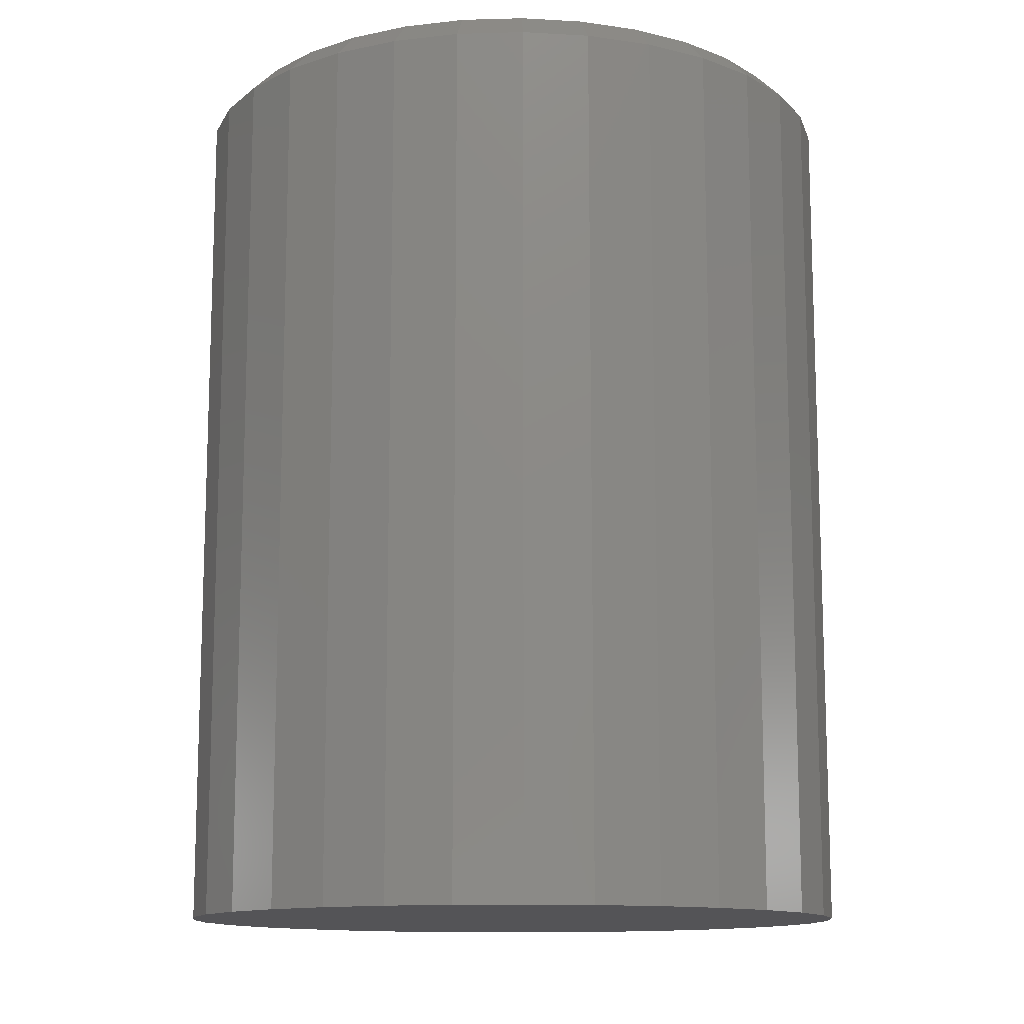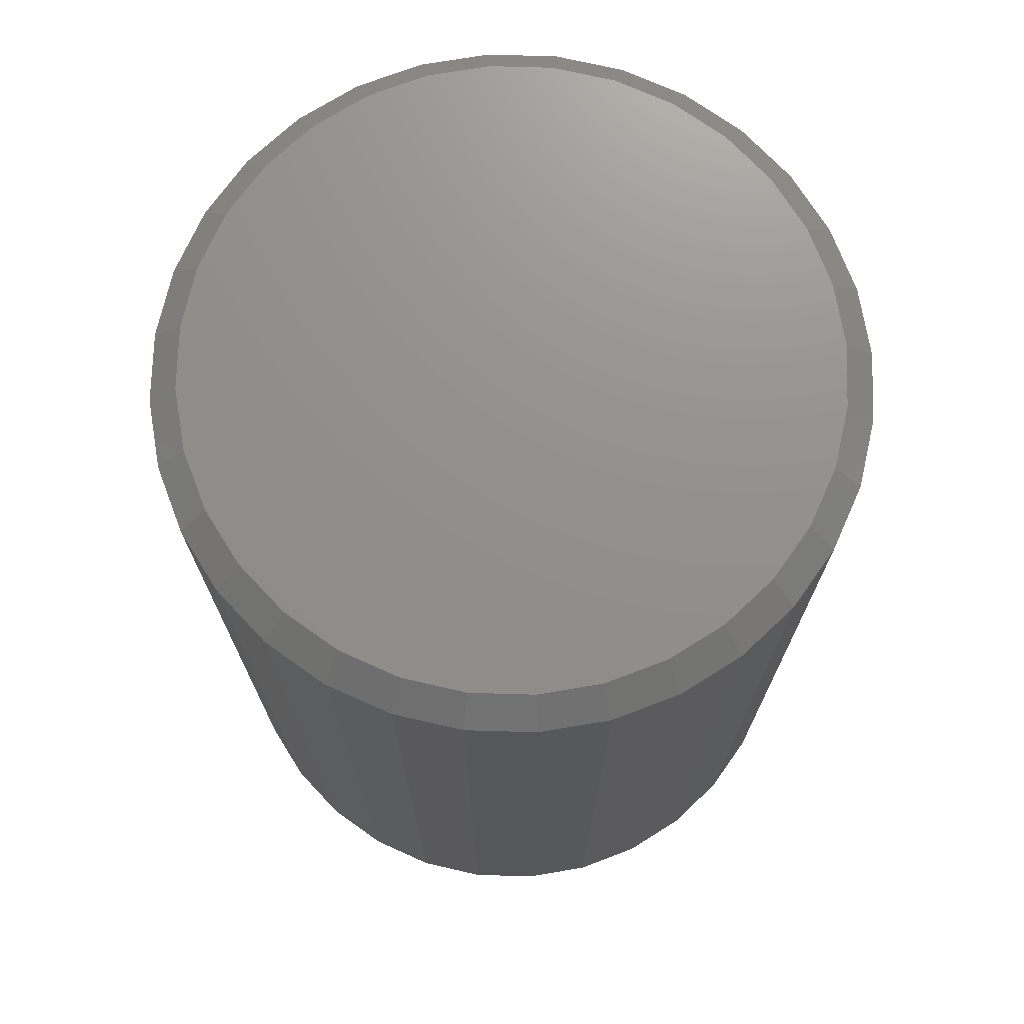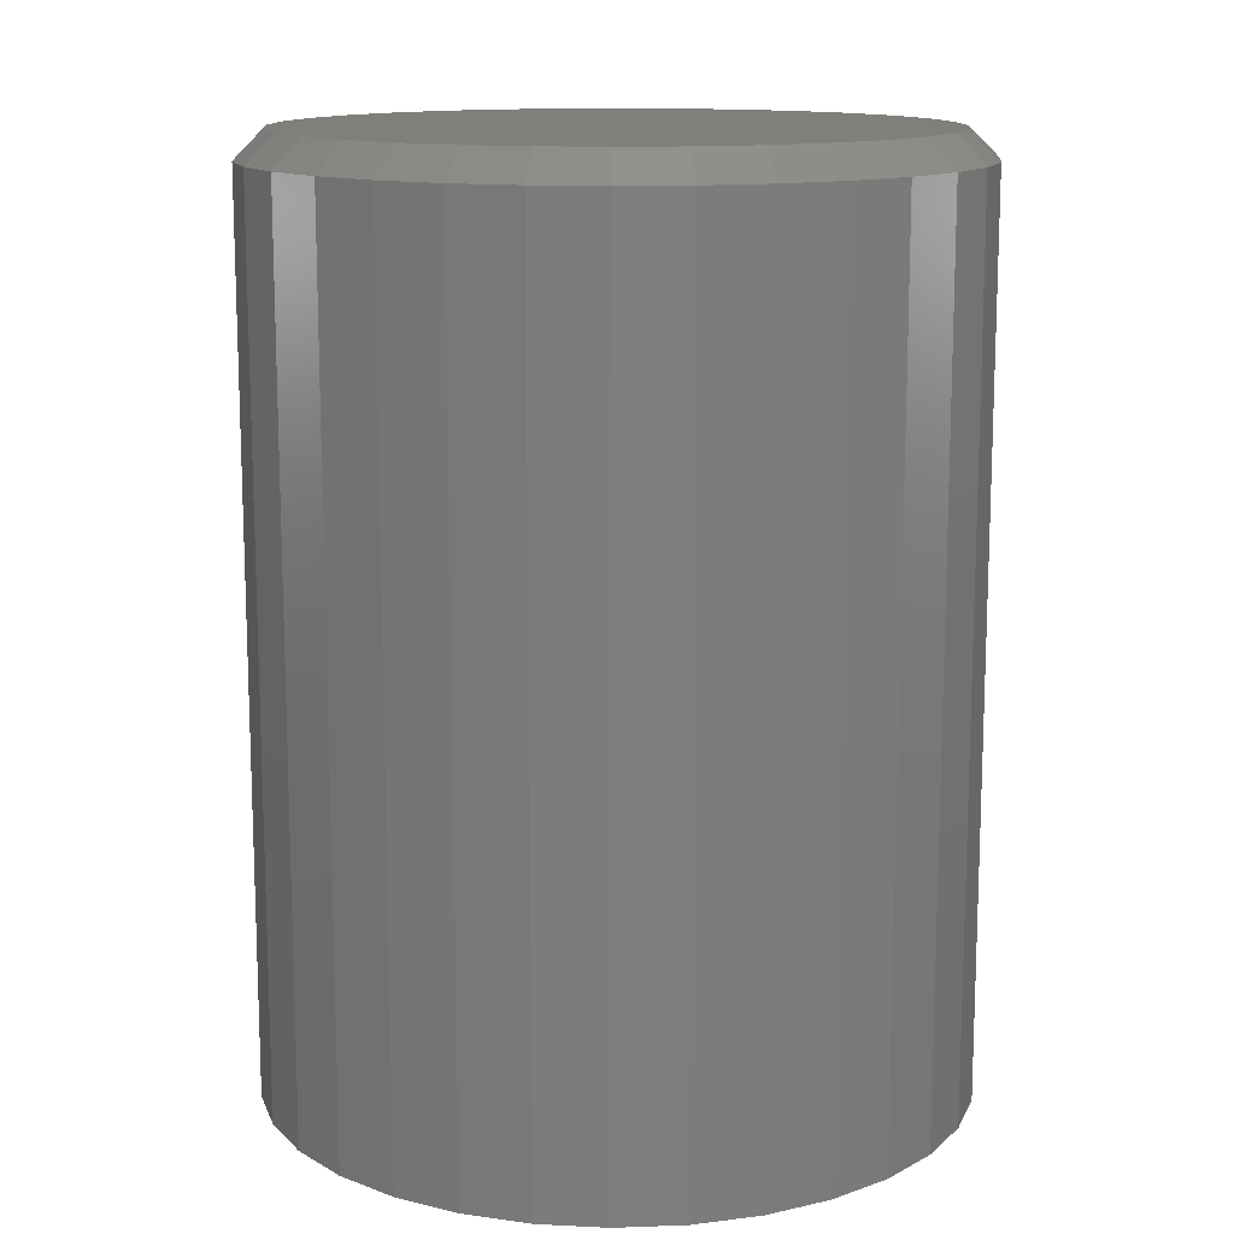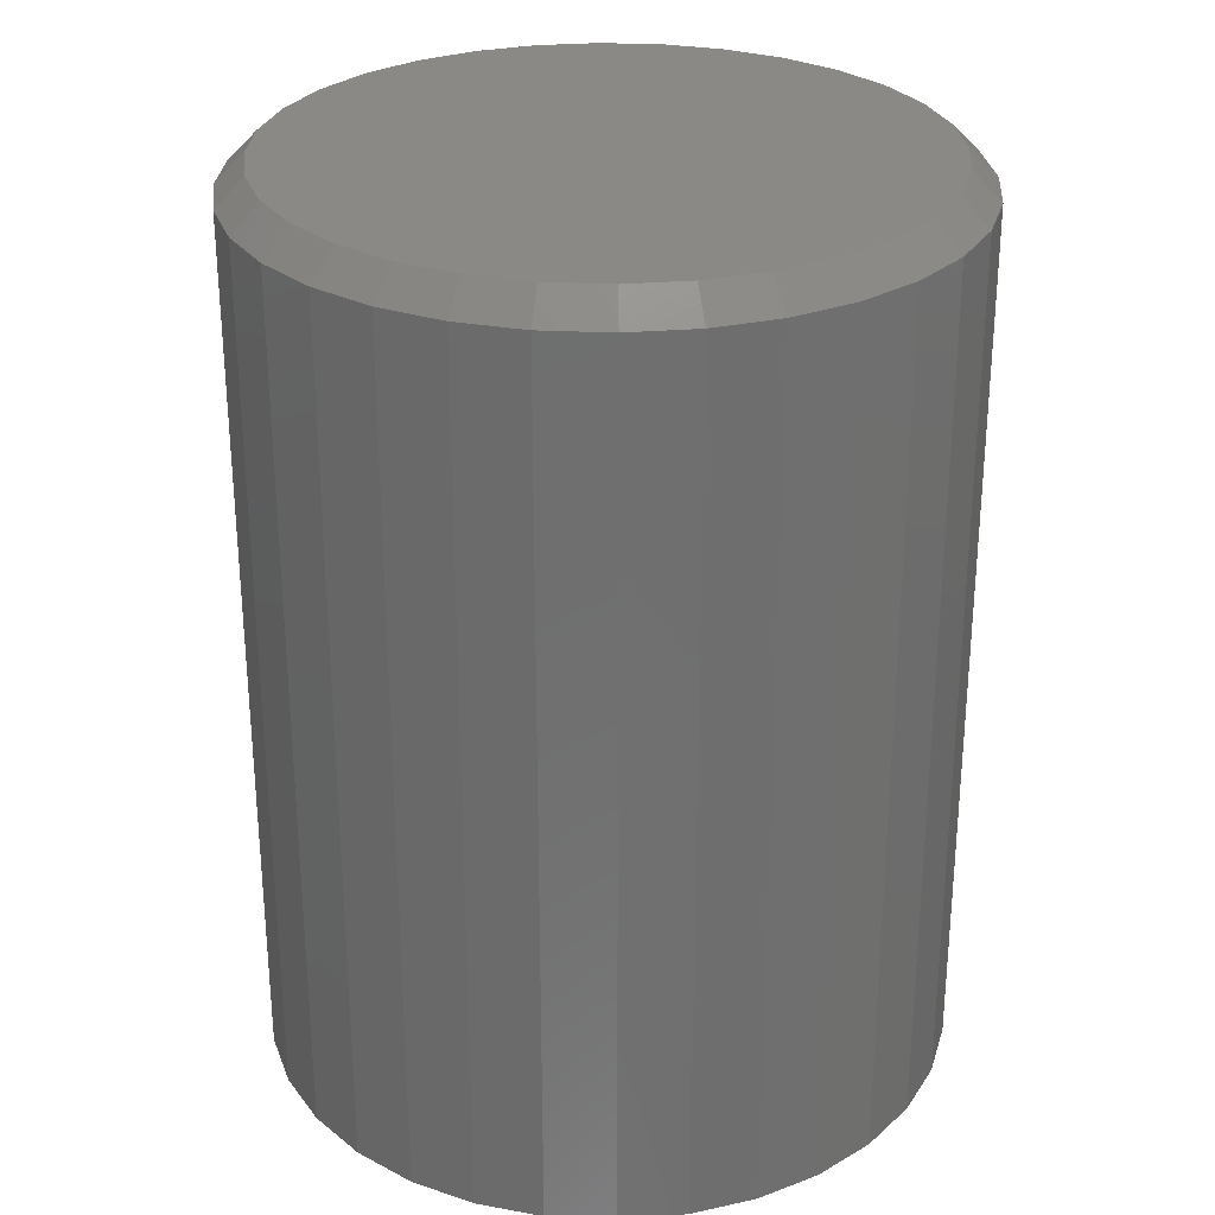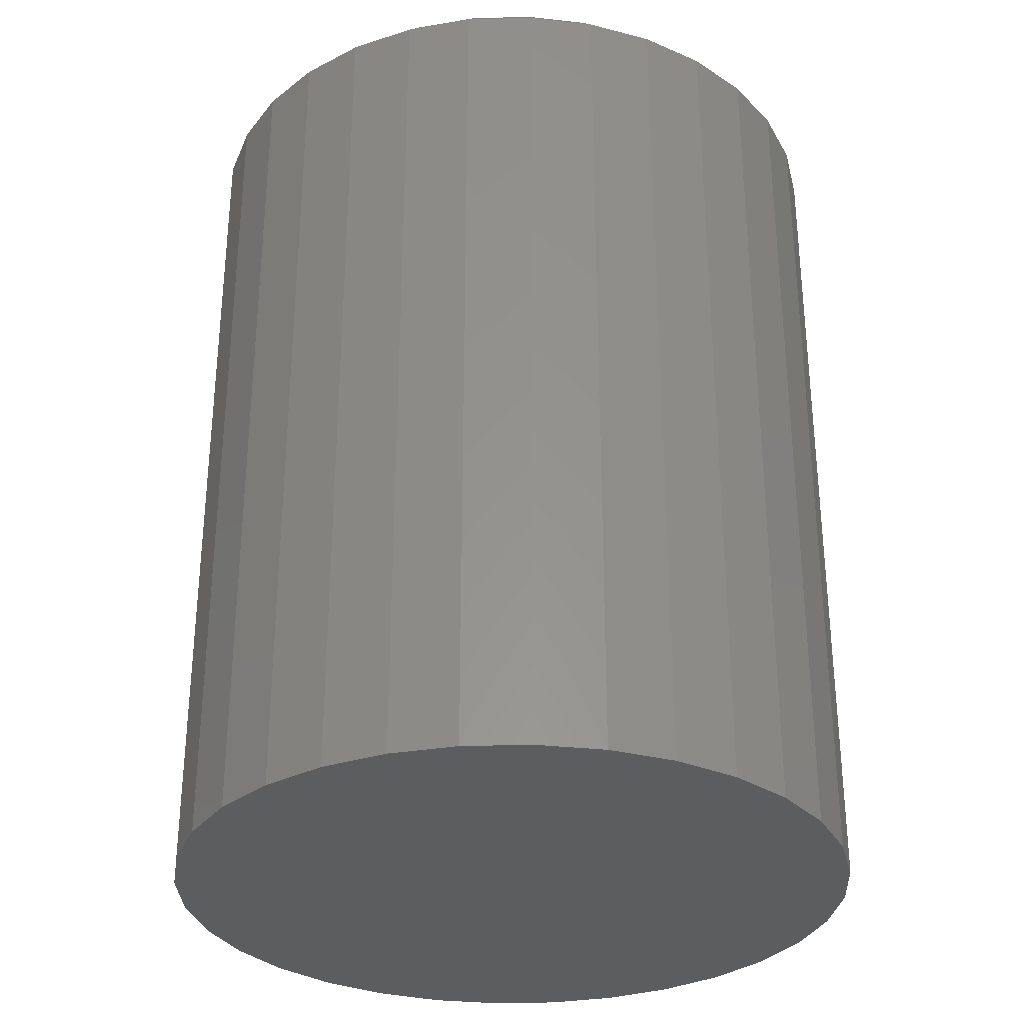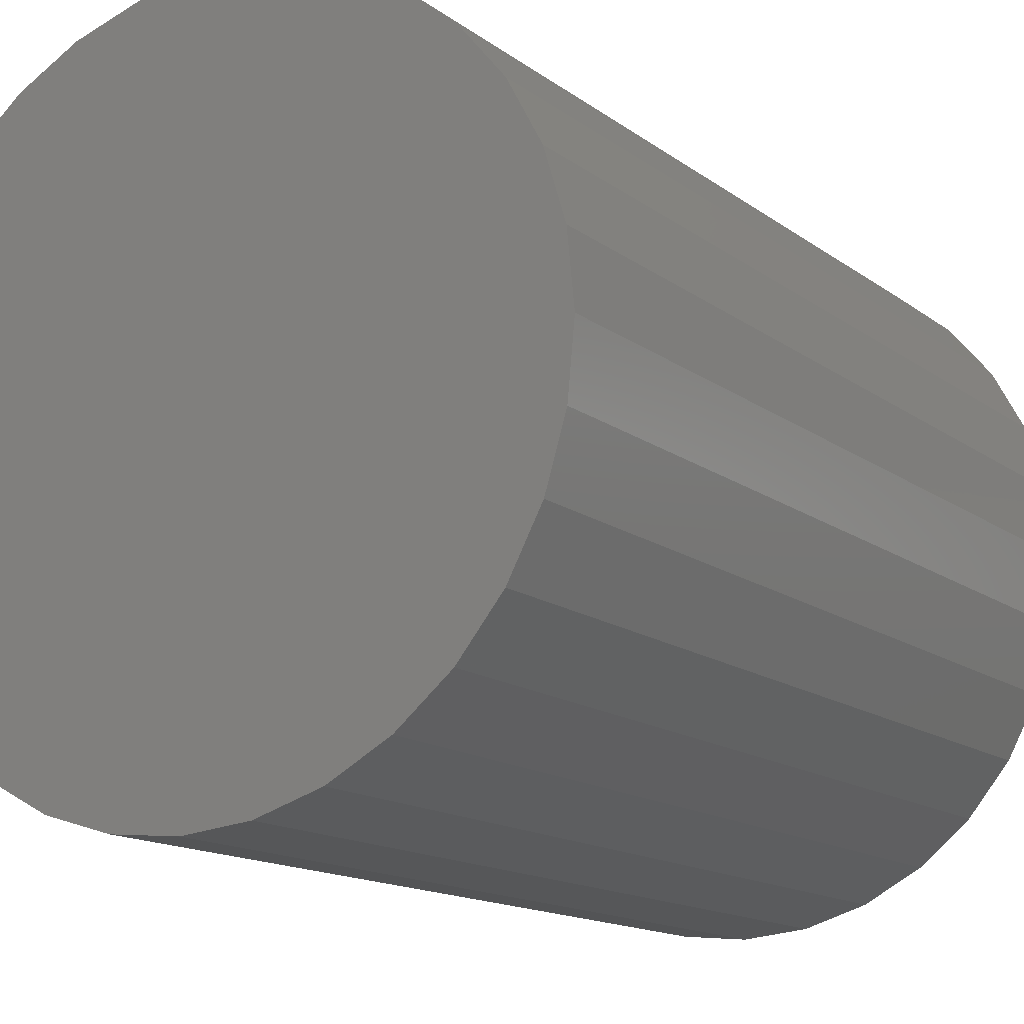
<metadata>
{"format":"stl","ext":"stl","renderer":"f3d","projection":"perspective","resolution":1024,"background":"white","views":[{"elev":-12.6,"azim":9.4,"up":"+Z"},{"elev":72.5,"azim":-172.7,"up":"+Z"},{"elev":13.2,"azim":-111.7,"up":"+Z"},{"elev":28.5,"azim":-80.2,"up":"+Z"},{"elev":-31.4,"azim":131.7,"up":"+Z"},{"elev":-14.3,"azim":-147.3,"up":"+Y"}]}
</metadata>
<code>
# stl→obj: 96 verts, 188 faces
v -0.02602 0.1705 0.5
v 0.04181 0.1705 0.5
v 0.007895 0.1738 0.5
v -0.05863 0.1606 0.5
v 0.07442 0.1606 0.5
v 0.07442 -0.1606 0.5
v -0.02602 -0.1705 0.5
v 0.04181 -0.1705 0.5
v 0.007895 -0.1738 0.5
v 0.1045 0.1445 0.5
v -0.08869 0.1445 0.5
v 0.1308 0.1229 0.5
v -0.115 0.1229 0.5
v 0.1524 0.09659 0.5
v -0.1367 0.09659 0.5
v 0.1685 0.06653 0.5
v -0.1527 0.06653 0.5
v 0.1784 0.03392 0.5
v -0.1626 0.03392 0.5
v 0.1817 -4.647e-17 0.5
v -0.166 -5.98e-17 0.5
v 0.1784 -0.03392 0.5
v -0.1626 -0.03392 0.5
v 0.1685 -0.06653 0.5
v -0.1527 -0.06653 0.5
v 0.1524 -0.09659 0.5
v -0.1367 -0.09659 0.5
v 0.1308 -0.1229 0.5
v -0.115 -0.1229 0.5
v 0.1045 -0.1445 0.5
v -0.08869 -0.1445 0.5
v -0.05863 -0.1606 0.5
v 0.1974 0 0
v 0.1974 -2.147e-16 0.4844
v 0.1937 -0.03696 0
v 0.1937 -0.03696 0.4844
v 0.1829 -0.07251 0
v 0.1829 -0.07251 0.4844
v 0.1654 -0.1053 0
v 0.1654 -0.1053 0.4844
v 0.1419 -0.134 0
v 0.1419 -0.134 0.4844
v 0.1132 -0.1575 0
v 0.1132 -0.1575 0.4844
v 0.0804 -0.1751 0
v 0.0804 -0.1751 0.4844
v 0.04486 -0.1858 0
v 0.04486 -0.1858 0.4844
v 0.007895 -0.1895 0
v 0.007895 -0.1895 0.4844
v -0.02907 -0.1858 0
v -0.02907 -0.1858 0.4844
v -0.06461 -0.1751 0
v -0.06461 -0.1751 0.4844
v -0.09737 -0.1575 0
v -0.09737 -0.1575 0.4844
v -0.1261 -0.134 0
v -0.1261 -0.134 0.4844
v -0.1496 -0.1053 0
v -0.1496 -0.1053 0.4844
v -0.1672 -0.07251 0
v -0.1672 -0.07251 0.4844
v -0.1779 -0.03696 0
v -0.1779 -0.03696 0.4844
v -0.1816 2.32e-17 0
v -0.1816 2.32e-17 0.4844
v -0.1779 0.03696 0
v -0.1779 0.03696 0.4844
v -0.1672 0.07251 0
v -0.1672 0.07251 0.4844
v -0.1496 0.1053 0
v -0.1496 0.1053 0.4844
v -0.1261 0.134 0
v -0.1261 0.134 0.4844
v -0.09737 0.1575 0
v -0.09737 0.1575 0.4844
v -0.06461 0.1751 0
v -0.06461 0.1751 0.4844
v -0.02907 0.1858 0
v -0.02907 0.1858 0.4844
v 0.007895 0.1895 0
v 0.007895 0.1895 0.4844
v 0.04486 0.1858 0
v 0.04486 0.1858 0.4844
v 0.0804 0.1751 0
v 0.0804 0.1751 0.4844
v 0.1132 0.1575 0
v 0.1132 0.1575 0.4844
v 0.1419 0.134 0
v 0.1419 0.134 0.4844
v 0.1654 0.1053 0
v 0.1654 0.1053 0.4844
v 0.1829 0.07251 0
v 0.1829 0.07251 0.4844
v 0.1937 0.03696 0
v 0.1937 0.03696 0.4844
f 1 2 3
f 2 1 4
f 2 4 5
f 6 7 8
f 8 7 9
f 5 4 10
f 10 4 11
f 10 11 12
f 12 11 13
f 12 13 14
f 14 13 15
f 14 15 16
f 16 15 17
f 16 17 18
f 18 17 19
f 18 19 20
f 20 19 21
f 20 21 22
f 22 21 23
f 22 23 24
f 24 23 25
f 24 25 26
f 26 25 27
f 26 27 28
f 28 27 29
f 28 29 30
f 30 29 31
f 30 31 6
f 6 31 32
f 6 32 7
f 33 34 35
f 35 34 36
f 35 36 37
f 37 36 38
f 37 38 39
f 39 38 40
f 39 40 41
f 41 40 42
f 41 42 43
f 43 42 44
f 43 44 45
f 45 44 46
f 45 46 47
f 47 46 48
f 47 48 49
f 49 48 50
f 49 50 51
f 51 50 52
f 51 52 53
f 53 52 54
f 53 54 55
f 55 54 56
f 55 56 57
f 57 56 58
f 57 58 59
f 59 58 60
f 59 60 61
f 61 60 62
f 61 62 63
f 63 62 64
f 63 64 65
f 65 64 66
f 65 66 67
f 67 66 68
f 67 68 69
f 69 68 70
f 69 70 71
f 71 70 72
f 71 72 73
f 73 72 74
f 73 74 75
f 75 74 76
f 75 76 77
f 77 76 78
f 77 78 79
f 79 78 80
f 79 80 81
f 81 80 82
f 81 82 83
f 83 82 84
f 83 84 85
f 85 84 86
f 85 86 87
f 87 86 88
f 87 88 89
f 89 88 90
f 89 90 91
f 91 90 92
f 91 92 93
f 93 92 94
f 93 94 95
f 95 94 96
f 95 96 33
f 33 96 34
f 3 2 82
f 82 80 3
f 72 13 74
f 74 13 11
f 74 11 76
f 13 72 15
f 15 72 70
f 15 70 17
f 17 70 68
f 17 68 19
f 19 68 66
f 19 66 21
f 14 90 12
f 12 90 88
f 12 88 10
f 90 14 92
f 92 14 16
f 92 16 94
f 94 16 18
f 94 18 96
f 96 18 20
f 96 20 34
f 82 2 84
f 84 2 5
f 84 5 86
f 86 5 10
f 86 10 88
f 3 80 1
f 1 80 78
f 1 78 4
f 4 78 76
f 4 76 11
f 9 7 50
f 50 48 9
f 40 28 42
f 42 28 30
f 42 30 44
f 28 40 26
f 26 40 38
f 26 38 24
f 24 38 36
f 24 36 22
f 22 36 34
f 22 34 20
f 27 58 29
f 29 58 56
f 29 56 31
f 58 27 60
f 60 27 25
f 60 25 62
f 62 25 23
f 62 23 64
f 64 23 21
f 64 21 66
f 50 7 52
f 52 7 32
f 52 32 54
f 54 32 31
f 54 31 56
f 9 48 8
f 8 48 46
f 8 46 6
f 6 46 44
f 6 44 30
f 81 83 79
f 77 79 83
f 85 77 83
f 47 51 45
f 49 51 47
f 51 53 45
f 45 53 55
f 45 55 43
f 43 55 57
f 43 57 41
f 41 57 59
f 41 59 39
f 39 59 61
f 39 61 37
f 37 61 63
f 37 63 35
f 35 63 65
f 35 65 33
f 33 65 67
f 33 67 95
f 95 67 69
f 95 69 93
f 93 69 71
f 93 71 91
f 91 71 73
f 91 73 89
f 89 73 75
f 89 75 87
f 87 75 77
f 87 77 85

</code>
